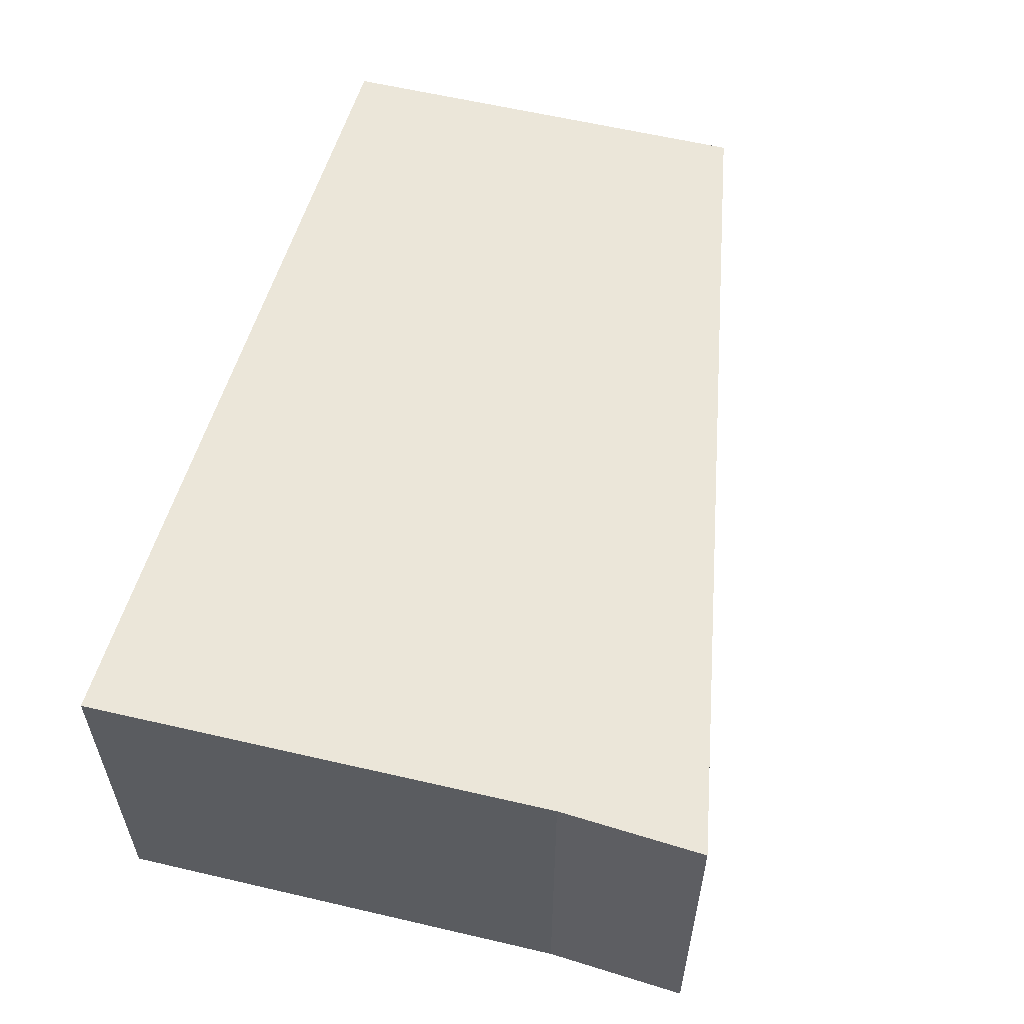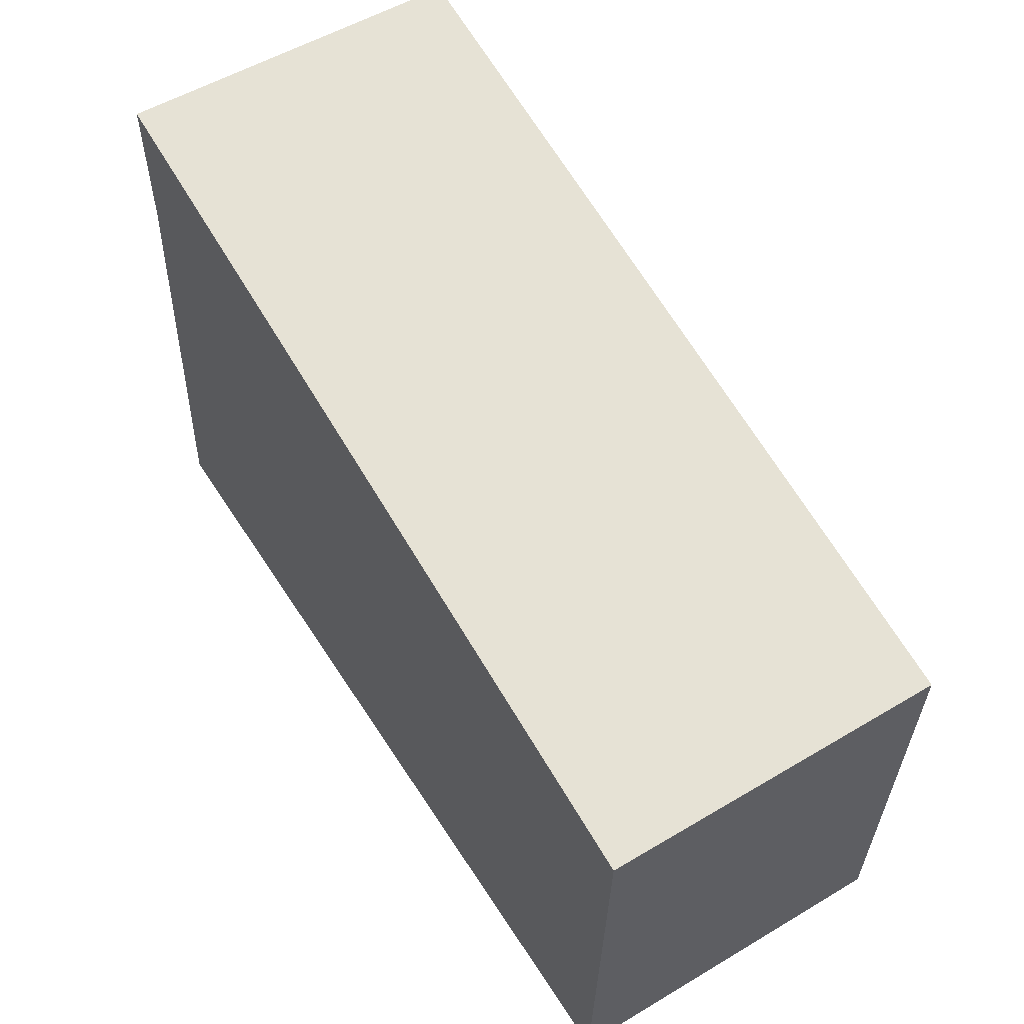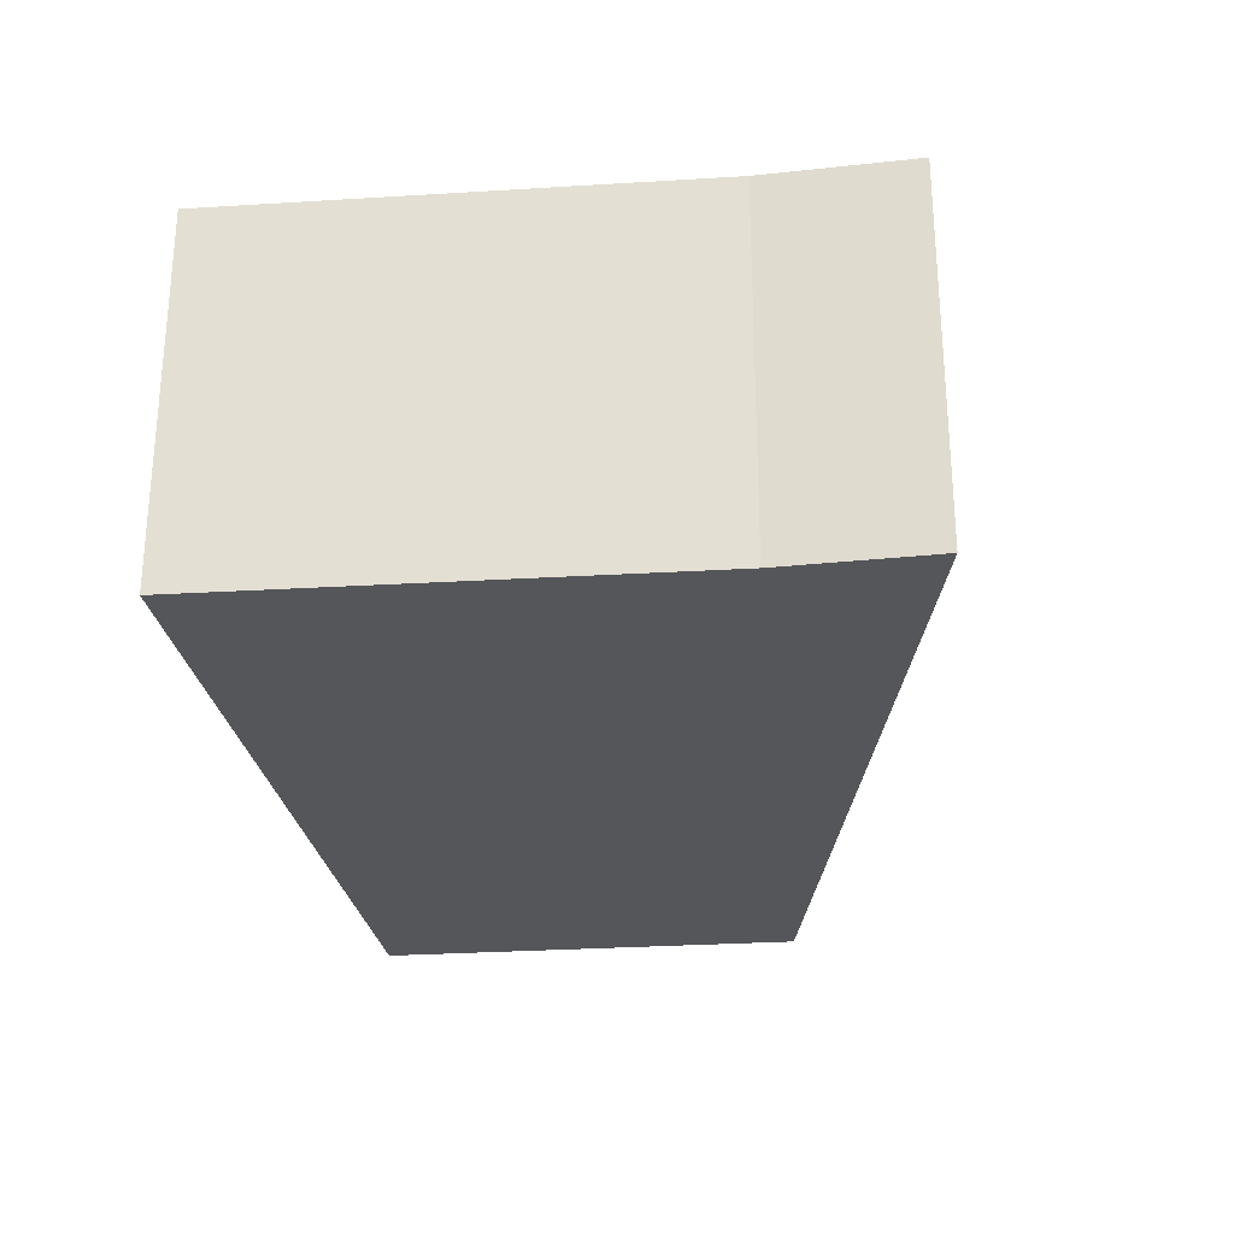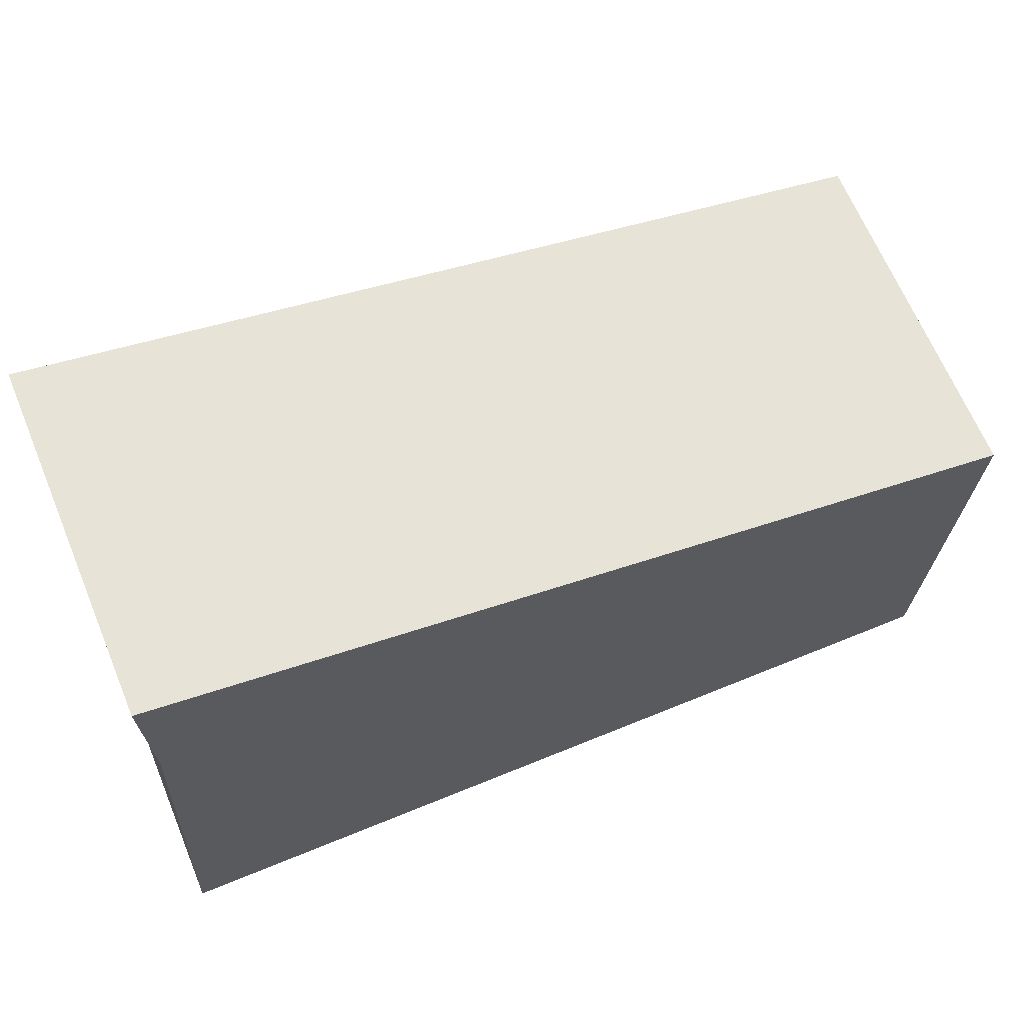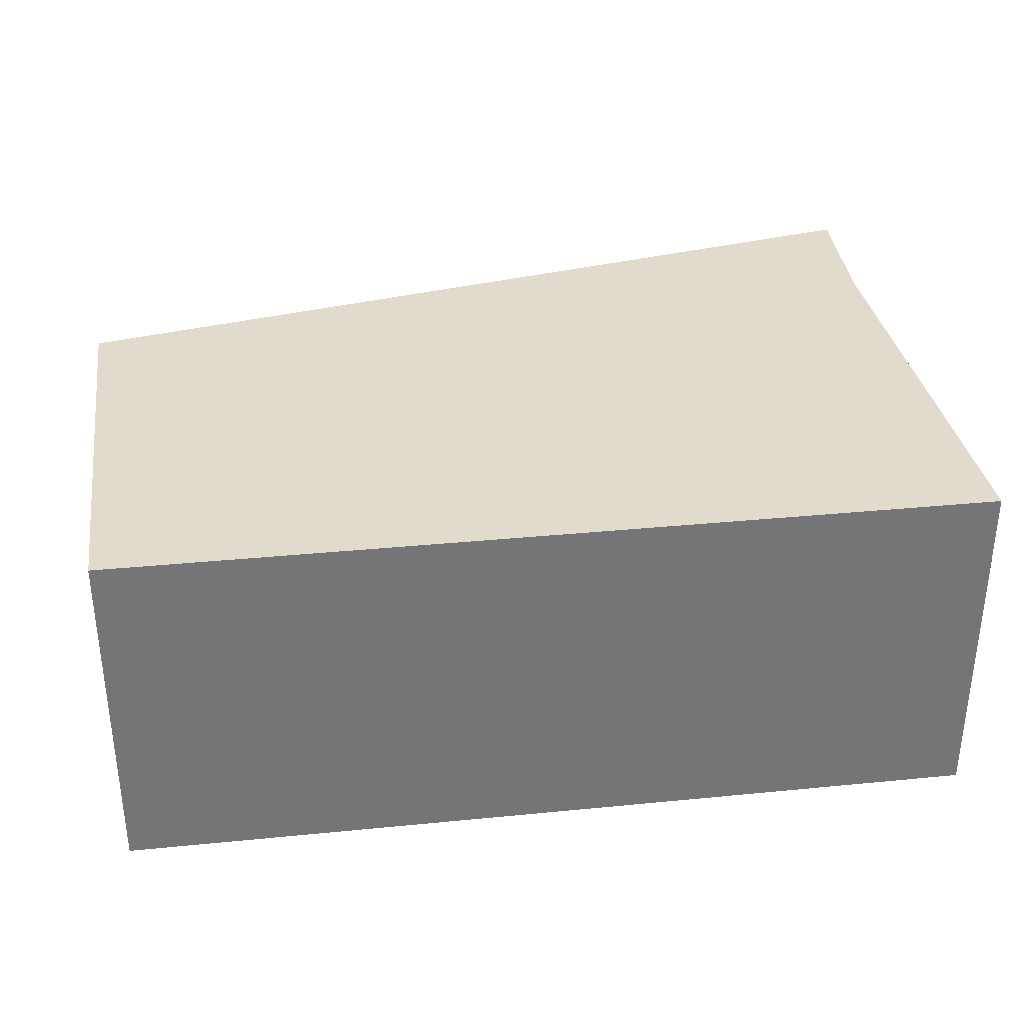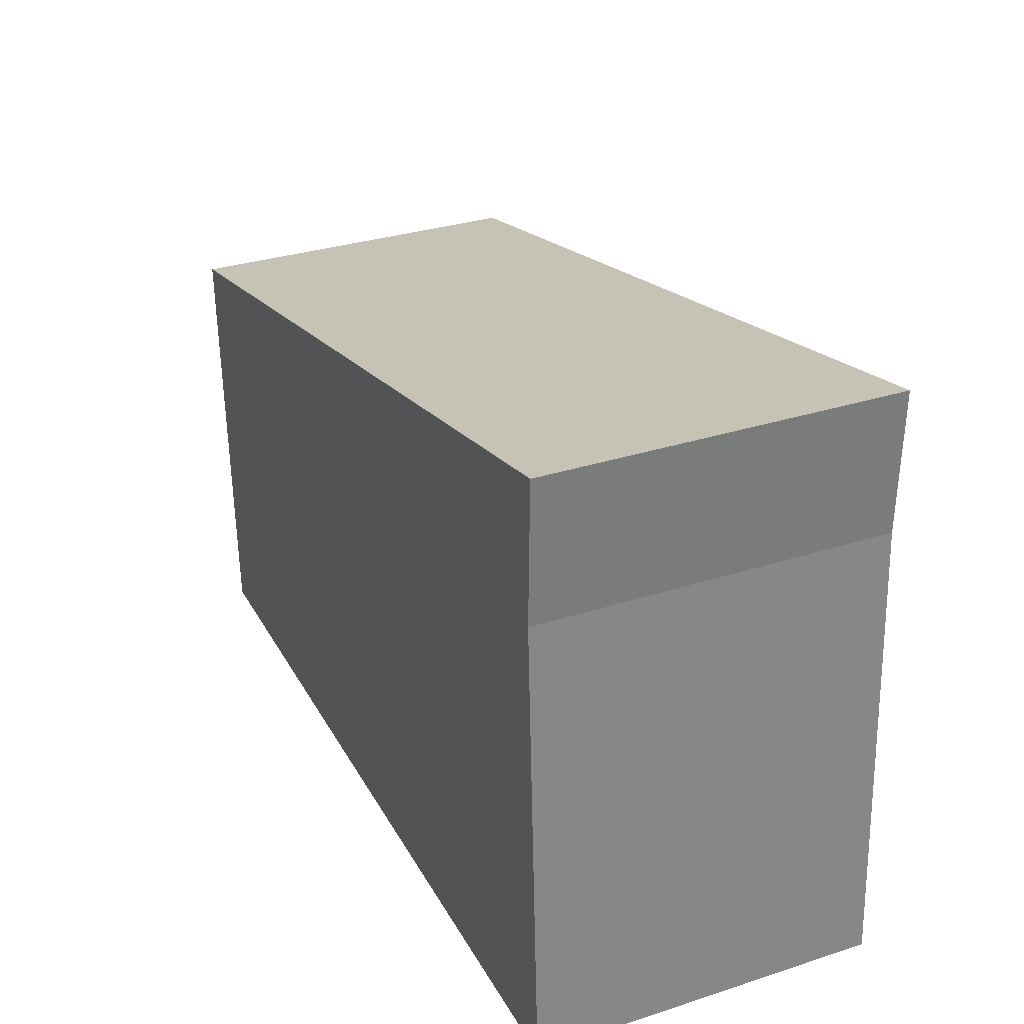
<metadata>
{"format":"obj","ext":"obj","renderer":"f3d","projection":"perspective","resolution":1024,"background":"white","views":[{"elev":56.0,"azim":-73.2,"up":"+Y"},{"elev":54.4,"azim":57.8,"up":"+Z"},{"elev":-26.1,"azim":-81.4,"up":"+Y"},{"elev":66.5,"azim":-22.6,"up":"+Z"},{"elev":33.9,"azim":173.6,"up":"+Y"},{"elev":31.7,"azim":-114.4,"up":"+Z"}]}
</metadata>
<code>
v  0.158 2.193 2.893
v  5.442 2.193 -0.117
v  0 2.193 1.343e-16
v  5.548 2.193 2.594
v  0.141 2.193 3.784
v  0 0 0
v  0.158 -1.771e-16 2.893
v  0.141 -2.317e-16 3.784
v  5.548 -1.588e-16 2.594
v  5.442 7.164e-18 -0.117
g defaultobject
f 1 2 3
f 2 1 4
f 4 1 5
f 6 1 3
f 1 6 7
f 7 5 1
f 5 7 8
f 8 4 5
f 4 8 9
f 9 2 4
f 2 9 10
f 10 3 2
f 3 10 6
f 7 9 8
f 9 7 6
f 9 6 10

</code>
